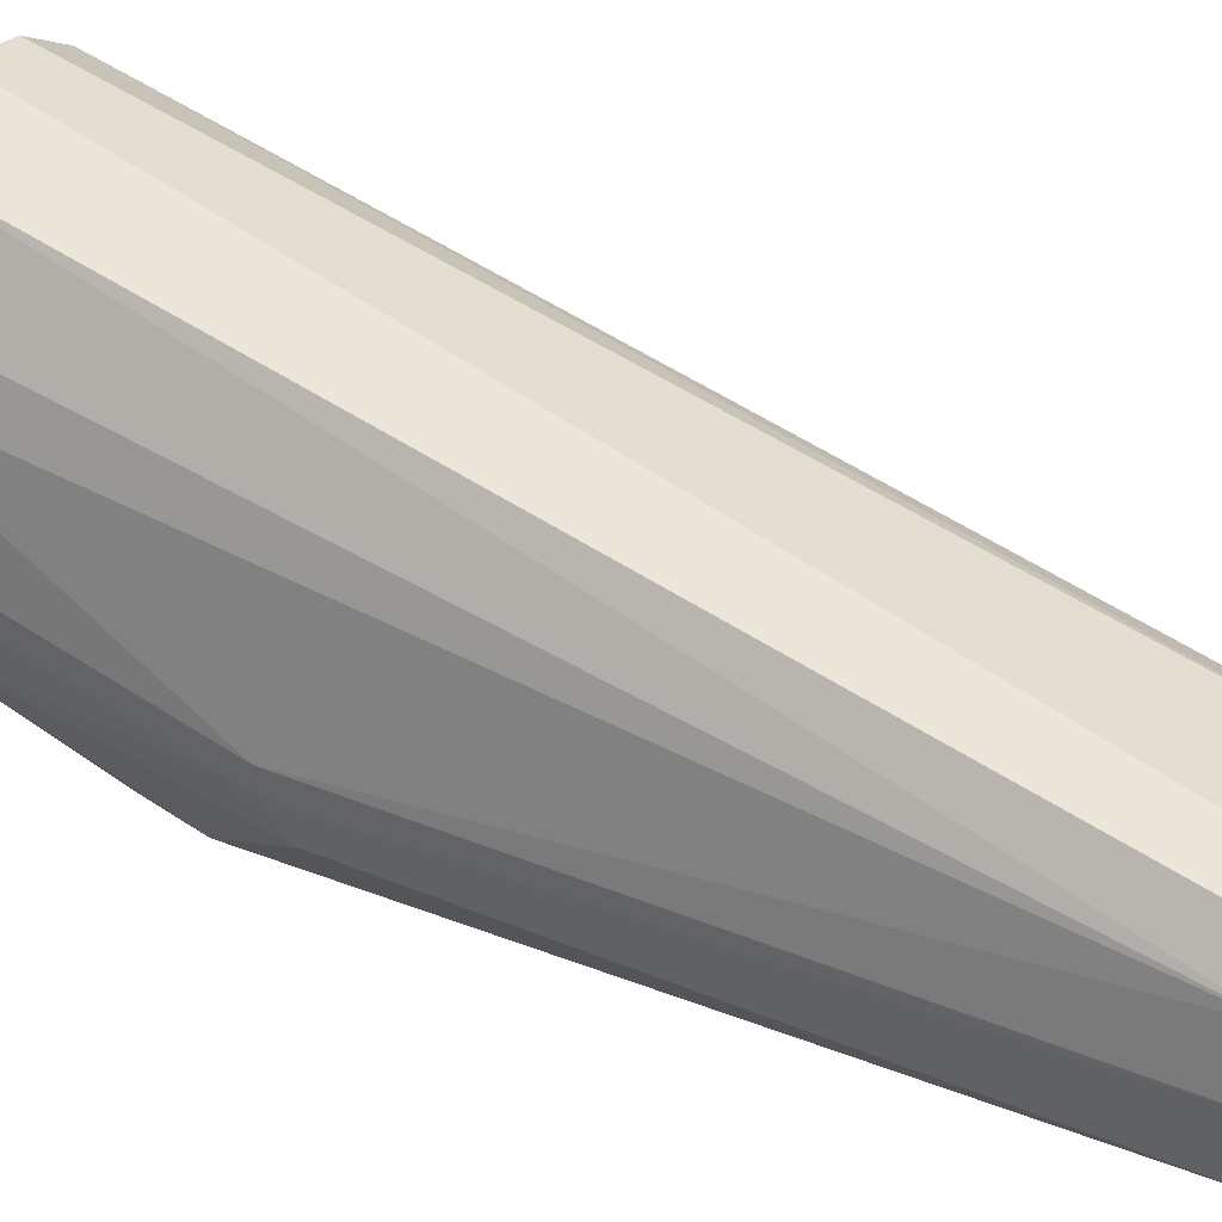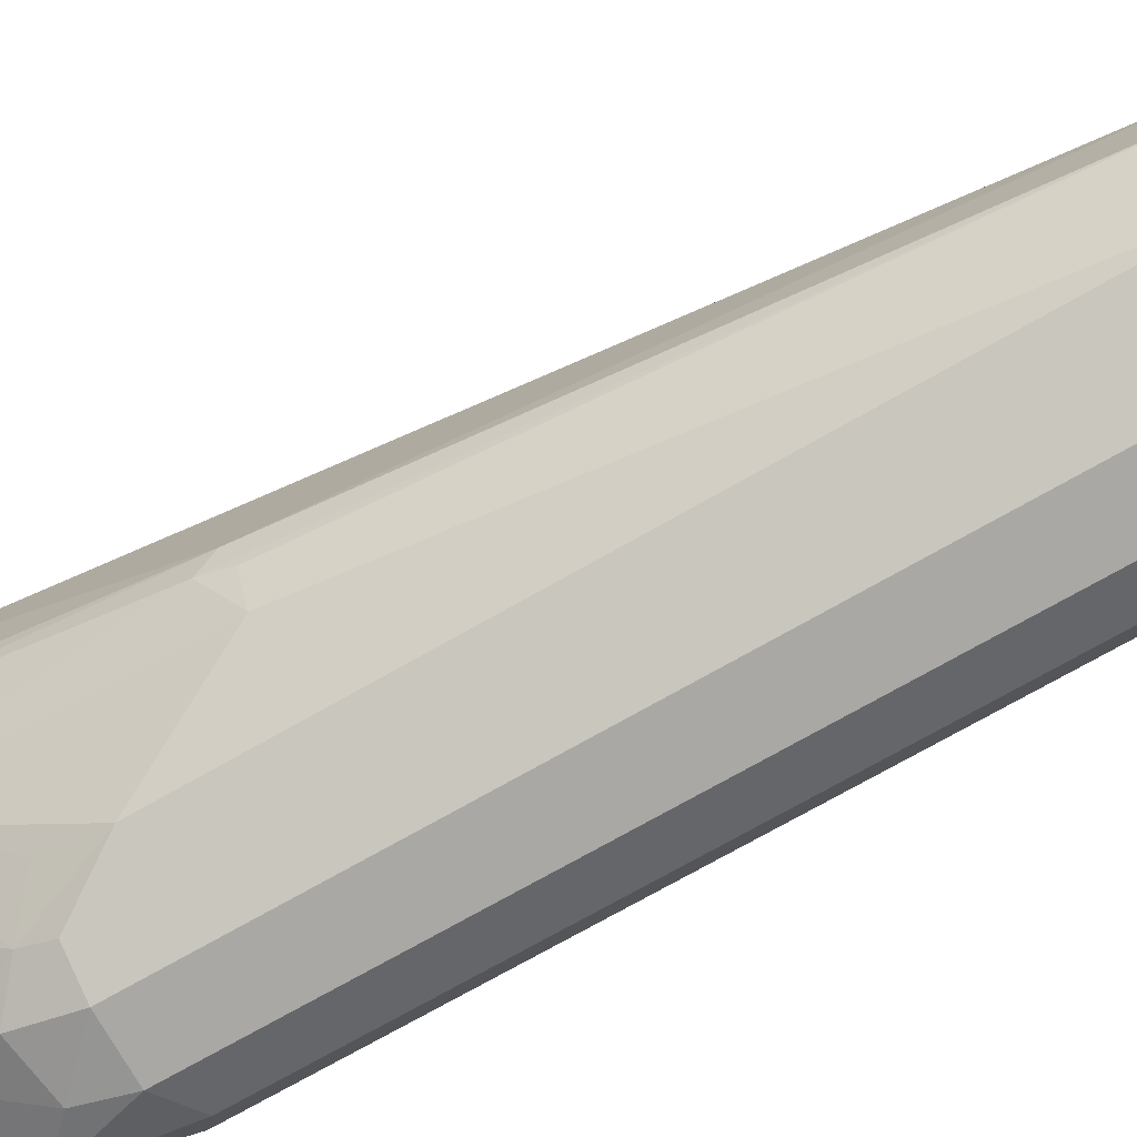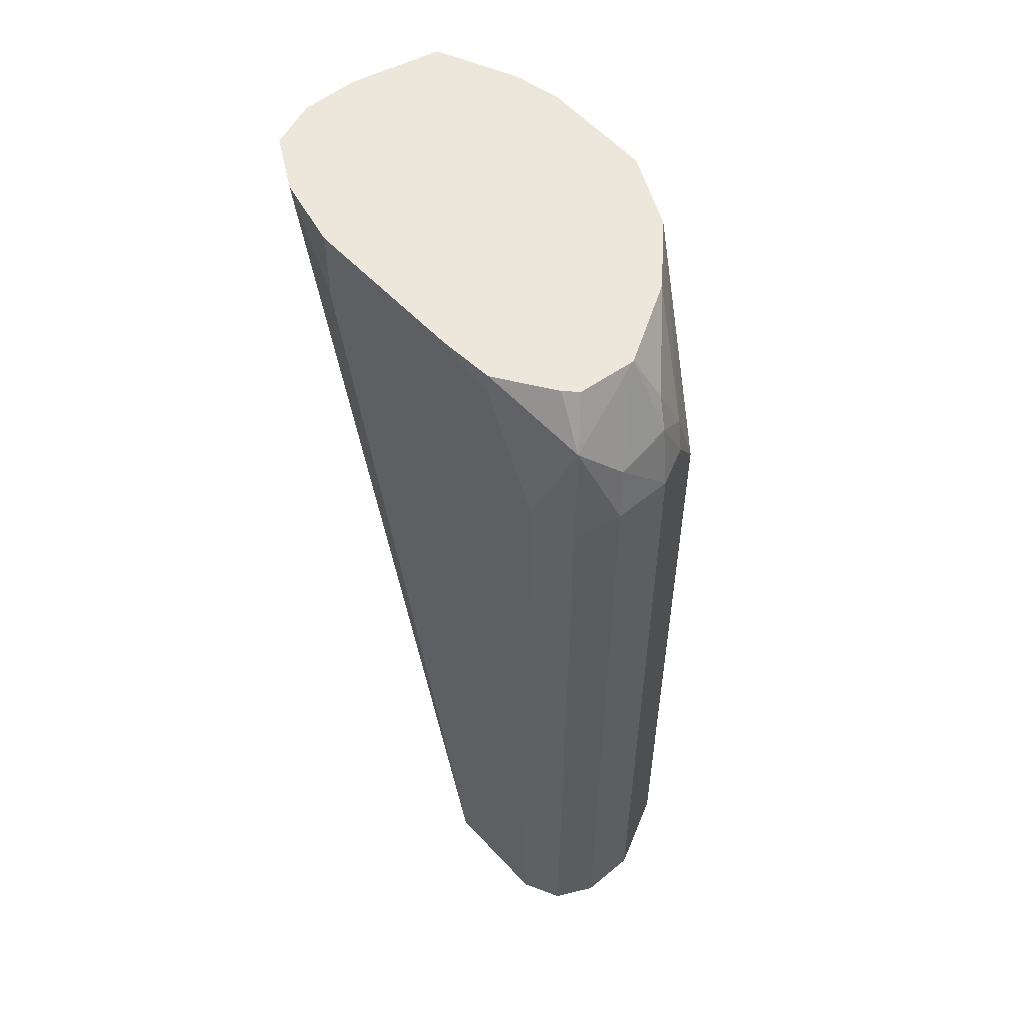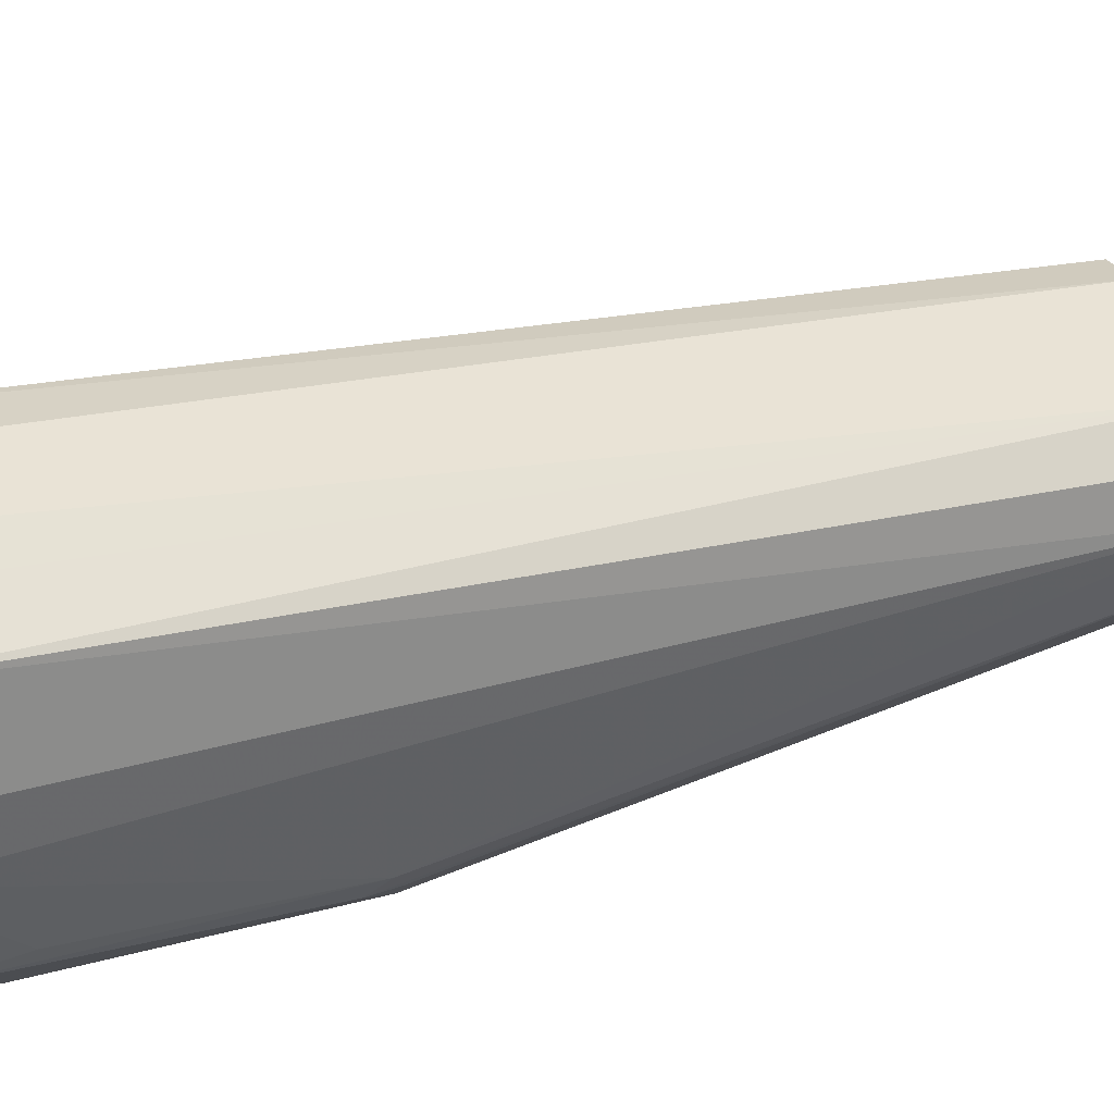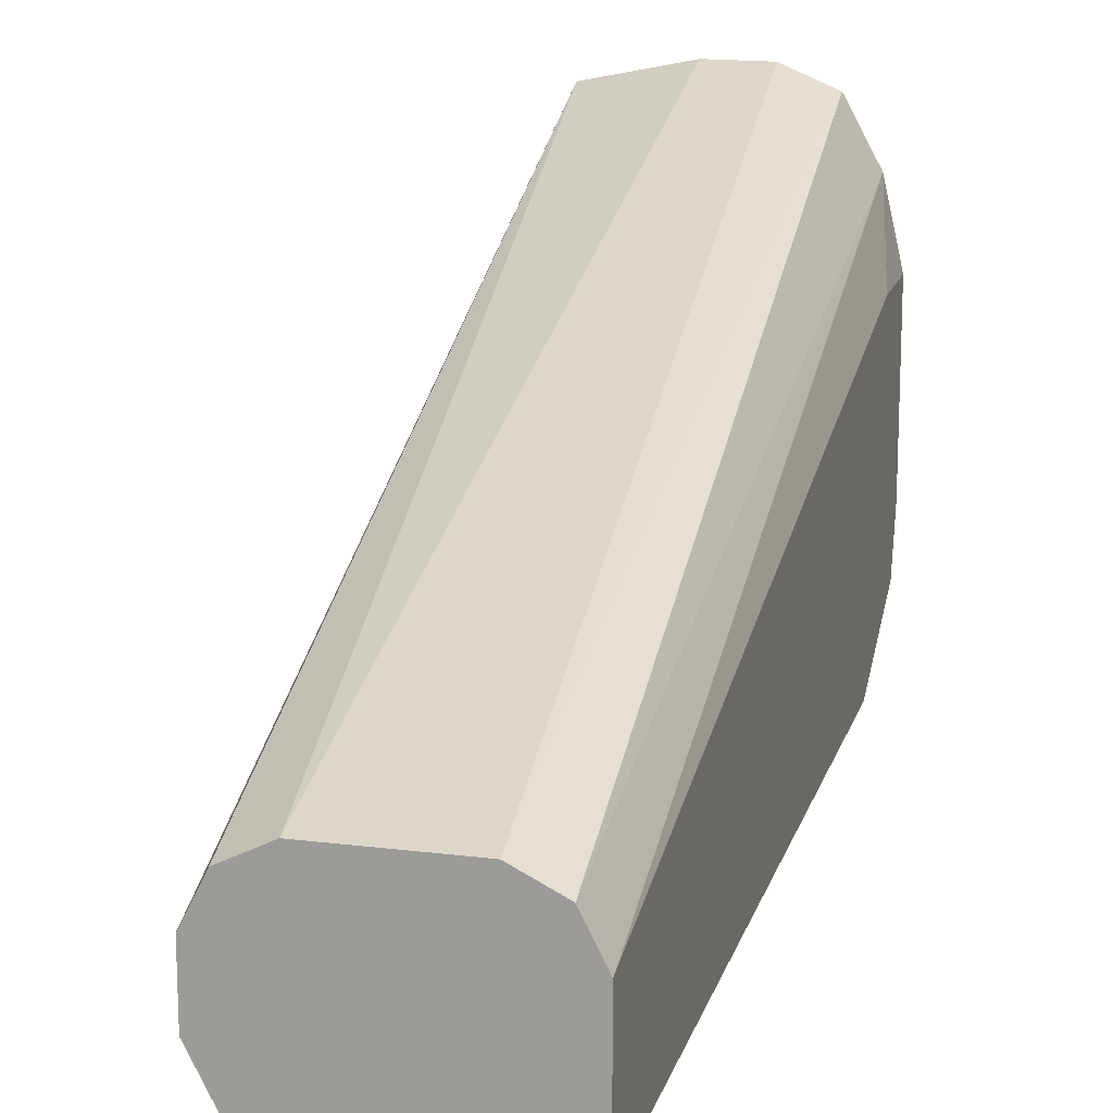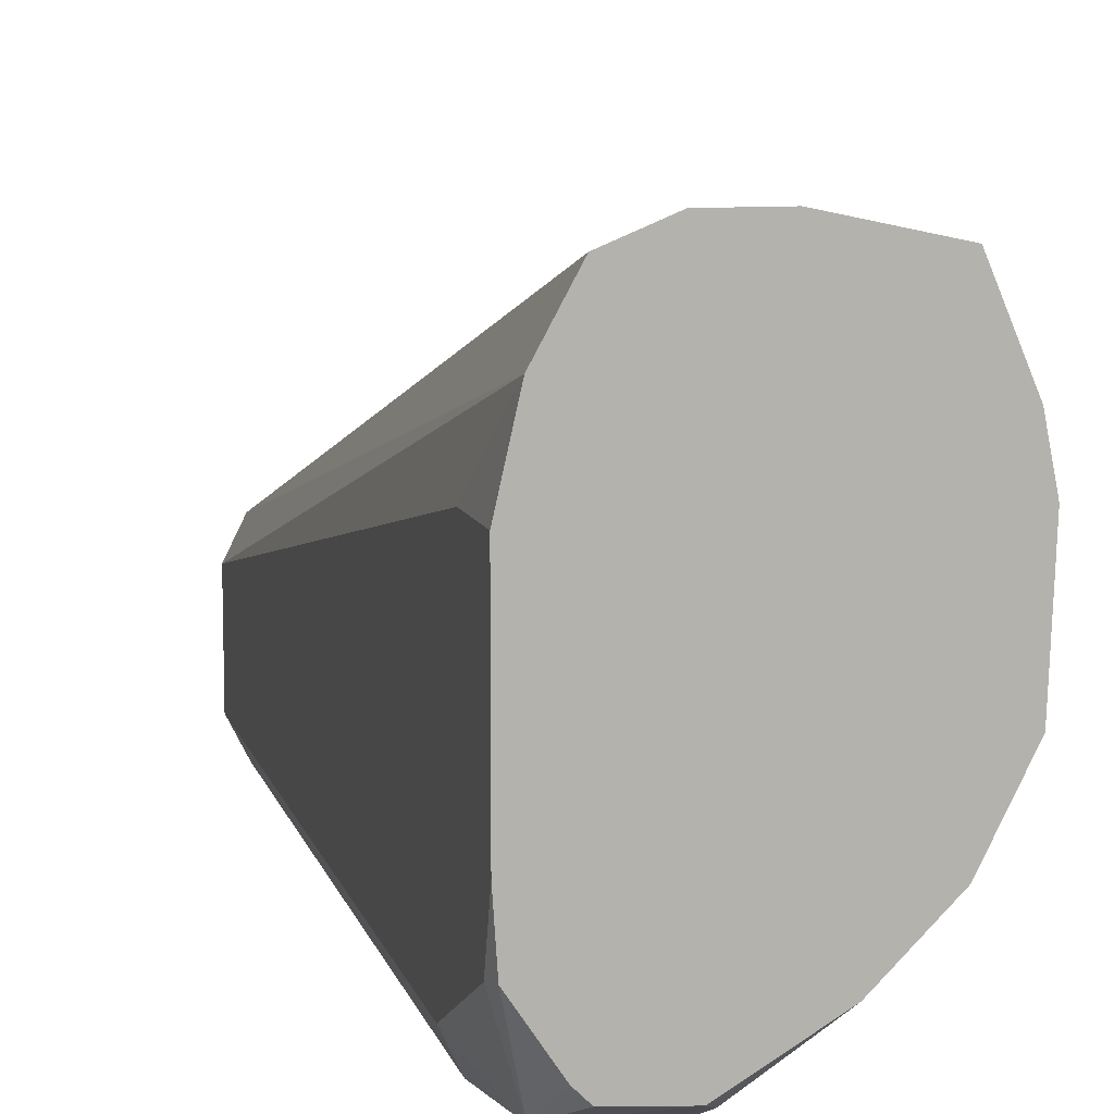
<metadata>
{"format":"obj","ext":"obj","renderer":"f3d","projection":"perspective","resolution":1024,"background":"white","views":[{"elev":26.9,"azim":-57.8,"up":"+Z"},{"elev":-75.0,"azim":-60.5,"up":"+Z"},{"elev":53.4,"azim":138.6,"up":"+Y"},{"elev":52.6,"azim":-111.7,"up":"+Z"},{"elev":16.5,"azim":14.4,"up":"+Z"},{"elev":9.9,"azim":166.1,"up":"+Z"}]}
</metadata>
<code>
v -0.1213 -0.1938 -0.3506
v -0.1032 -0.1938 -0.3506
v -0.1505 -0.1938 -0.3569
v -0.1329 -0.2054 -0.3564
v -0.1268 -0.4812 -0.4349
v -0.08784 -0.1938 -0.3569
v -0.09062 -0.4812 -0.4349
v -0.1614 -0.1938 -0.3823
v -0.145 -0.4812 -0.4531
v -0.1399 -0.4812 -0.443
v -0.1389 -0.4812 -0.441
v -0.1369 -0.4812 -0.44
v -0.0779 -0.1938 -0.375
v -0.08524 -0.4812 -0.4376
v -0.07853 -0.4812 -0.441
v -0.1645 -0.1938 -0.398
v -0.145 -0.4812 -0.4712
v -0.1601 -0.2869 -0.4561
v -0.07249 -0.2175 -0.3987
v -0.07249 -0.1938 -0.3987
v -0.07249 -0.4812 -0.4531
v -0.1631 -0.1938 -0.4349
v -0.1631 -0.2175 -0.4349
v -0.1363 -0.4812 -0.4886
v -0.1586 -0.2809 -0.4621
v -0.1571 -0.29 -0.4651
v -0.07249 -0.1938 -0.4531
v -0.07249 -0.4812 -0.4893
v -0.1612 -0.1938 -0.4386
v -0.1329 -0.4812 -0.4953
v -0.151 -0.29 -0.4772
v -0.1552 -0.1938 -0.4507
v -0.151 -0.1938 -0.4591
v -0.07361 -0.1938 -0.4701
v -0.07249 -0.1993 -0.4712
v -0.07853 -0.4812 -0.5014
v -0.07249 -0.2356 -0.4893
v -0.1087 -0.4812 -0.5074
v -0.1329 -0.2537 -0.4953
v -0.1329 -0.1938 -0.4772
v -0.1223 -0.2265 -0.4984
v -0.1336 -0.2356 -0.4893
v -0.08504 -0.1938 -0.4872
v -0.08156 -0.2084 -0.4984
v -0.09062 -0.4812 -0.5074
v -0.07853 -0.2416 -0.5014
v -0.1087 -0.2356 -0.5074
v -0.1208 -0.2356 -0.5014
v -0.1072 -0.1938 -0.4924
v -0.1133 -0.2084 -0.4984
v -0.111 -0.2175 -0.5029
v -0.08887 -0.1938 -0.491
v -0.09364 -0.2205 -0.5044
v -0.09062 -0.2356 -0.5074
f 30 48 47
f 25 32 33
f 25 33 31
f 27 35 34
f 28 36 46
f 30 39 48
f 30 31 39
f 30 47 38
f 25 29 32
f 49 51 50
f 25 31 26
f 18 22 25
f 24 26 31
f 22 29 25
f 19 27 20
f 19 35 27
f 19 37 35
f 19 28 37
f 19 21 28
f 18 23 22
f 31 33 39
f 17 26 24
f 24 31 30
f 33 40 41
f 47 51 53
f 33 42 39
f 17 25 26
f 49 53 51
f 47 53 54
f 47 48 51
f 44 54 53
f 44 46 54
f 44 49 52
f 44 53 49
f 43 44 52
f 41 51 48
f 41 50 51
f 40 50 41
f 40 49 50
f 39 41 48
f 39 42 41
f 38 54 45
f 38 47 54
f 37 46 44
f 36 54 46
f 36 45 54
f 35 37 44
f 34 44 43
f 34 35 44
f 33 41 42
f 17 18 25
f 28 46 37
f 16 22 23
f 3 9 10
f 3 8 9
f 2 7 6
f 1 7 2
f 1 5 7
f 1 4 5
f 1 3 4
f 1 8 3
f 1 16 8
f 1 22 16
f 1 29 22
f 1 32 29
f 1 33 32
f 1 40 33
f 1 49 40
f 1 52 49
f 1 43 52
f 1 34 43
f 1 20 27
f 1 13 20
f 1 6 13
f 1 2 6
f 16 23 18
f 3 10 11
f 3 11 12
f 1 27 34
f 3 5 4
f 3 12 5
f 13 21 19
f 13 15 21
f 13 19 20
f 9 16 18
f 8 16 9
f 6 15 13
f 6 14 15
f 6 7 14
f 5 14 7
f 5 15 14
f 9 18 17
f 5 28 21
f 5 21 15
f 5 11 10
f 5 10 9
f 5 17 24
f 5 9 17
f 5 30 38
f 5 38 45
f 5 45 36
f 5 36 28
f 5 24 30
f 5 12 11

</code>
